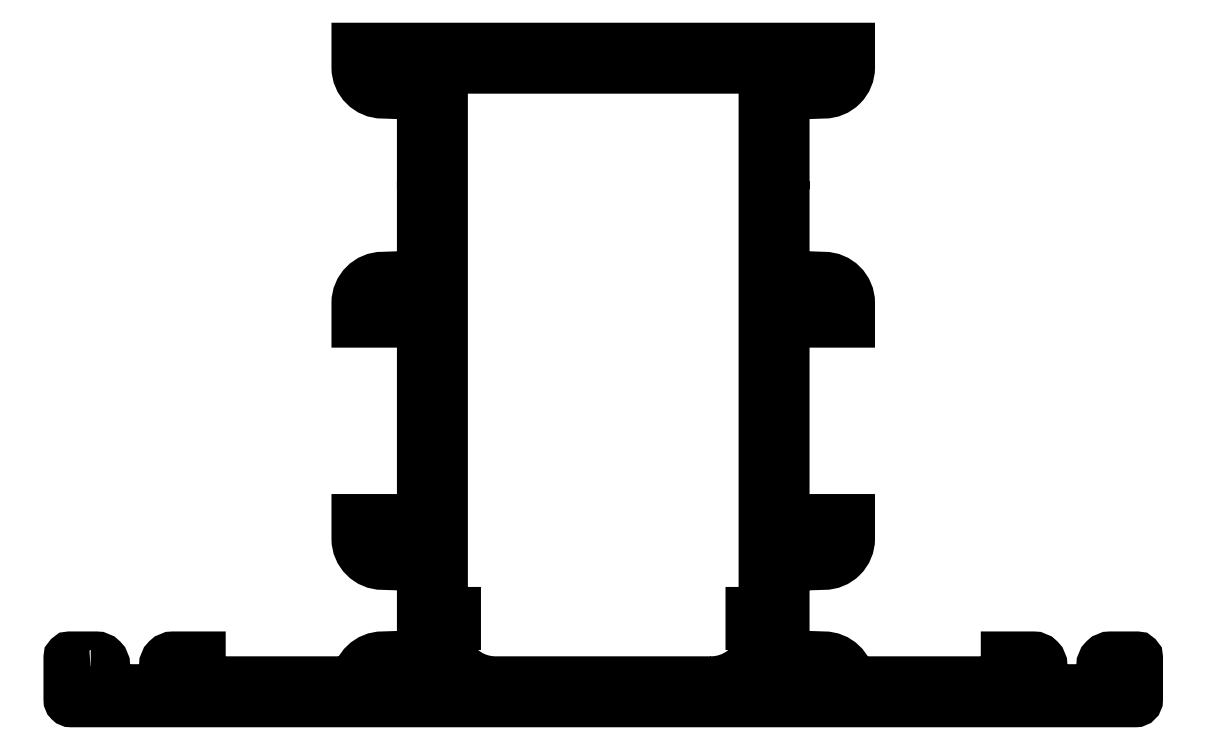
<metadata>
{"format":"dxf","ext":"dxf","renderer":"ezdxf+matplotlib","layout":"modelspace","background":"white","min_lineweight":24,"dpi":150}
</metadata>
<code>
0
SECTION
2
ENTITIES
0
POLYLINE
8
0
66
     1
10
0
20
0
30
0
70
     1
0
VERTEX
8
0
10
1068
20
-259.3
30
0
42
0.4142
0
VERTEX
8
0
10
1068
20
-259.8
30
0
0
VERTEX
8
0
10
1068
20
-260.3
30
0
42
0.4142
0
VERTEX
8
0
10
1068
20
-260.8
30
0
0
VERTEX
8
0
10
1075
20
-260.8
30
0
42
0.4142
0
VERTEX
8
0
10
1076
20
-260.3
30
0
0
VERTEX
8
0
10
1076
20
-259.8
30
0
42
0.4142
0
VERTEX
8
0
10
1075
20
-259.3
30
0
0
VERTEX
8
0
10
1074
20
-259.3
30
0
42
-0.4142
0
VERTEX
8
0
10
1074
20
-259.2
30
0
0
VERTEX
8
0
10
1074
20
-259
30
0
42
-0.4142
0
VERTEX
8
0
10
1075
20
-258.3
30
0
0
VERTEX
8
0
10
1077
20
-258.3
30
0
0
VERTEX
8
0
10
1077
20
-260.2
30
0
0
VERTEX
8
0
10
1089
20
-260.2
30
0
42
-0.3996
0
VERTEX
8
0
10
1091
20
-258.3
30
0
0
VERTEX
8
0
10
1091
20
-260.2
30
0
0
VERTEX
8
0
10
1095
20
-260.2
30
0
42
-0.2016
0
VERTEX
8
0
10
1094
20
-256.2
30
0
0
VERTEX
8
0
10
1094
20
-249.3
30
0
0
VERTEX
8
0
10
1091
20
-249.3
30
0
0
VERTEX
8
0
10
1091
20
-251.3
30
0
42
-0.4142
0
VERTEX
8
0
10
1089
20
-249.3
30
0
0
VERTEX
8
0
10
1089
20
-247.8
30
0
0
VERTEX
8
0
10
1094
20
-247.8
30
0
0
VERTEX
8
0
10
1094
20
-232.8
30
0
0
VERTEX
8
0
10
1089
20
-232.8
30
0
0
VERTEX
8
0
10
1089
20
-231.3
30
0
42
-0.4142
0
VERTEX
8
0
10
1091
20
-229.3
30
0
0
VERTEX
8
0
10
1091
20
-231.3
30
0
0
VERTEX
8
0
10
1094
20
-231.3
30
0
0
VERTEX
8
0
10
1094
20
-222.8
30
0
0
VERTEX
8
0
10
1094
20
-222.3
30
0
0
VERTEX
8
0
10
1094
20
-221.8
30
0
0
VERTEX
8
0
10
1094
20
-213.3
30
0
0
VERTEX
8
0
10
1091
20
-213.3
30
0
0
VERTEX
8
0
10
1091
20
-215.3
30
0
42
-0.4142
0
VERTEX
8
0
10
1089
20
-213.3
30
0
0
VERTEX
8
0
10
1089
20
-211.8
30
0
0
VERTEX
8
0
10
1126
20
-211.8
30
0
0
VERTEX
8
0
10
1126
20
-213.3
30
0
42
-0.4142
0
VERTEX
8
0
10
1124
20
-215.3
30
0
0
VERTEX
8
0
10
1124
20
-213.3
30
0
0
VERTEX
8
0
10
1121
20
-213.3
30
0
0
VERTEX
8
0
10
1121
20
-221.8
30
0
0
VERTEX
8
0
10
1121
20
-222.3
30
0
0
VERTEX
8
0
10
1121
20
-222.8
30
0
0
VERTEX
8
0
10
1121
20
-231.3
30
0
0
VERTEX
8
0
10
1124
20
-231.3
30
0
0
VERTEX
8
0
10
1124
20
-229.3
30
0
42
-0.4142
0
VERTEX
8
0
10
1126
20
-231.3
30
0
0
VERTEX
8
0
10
1126
20
-232.8
30
0
0
VERTEX
8
0
10
1121
20
-232.8
30
0
0
VERTEX
8
0
10
1121
20
-247.8
30
0
0
VERTEX
8
0
10
1126
20
-247.8
30
0
0
VERTEX
8
0
10
1126
20
-249.3
30
0
42
-0.4142
0
VERTEX
8
0
10
1124
20
-251.3
30
0
0
VERTEX
8
0
10
1124
20
-249.3
30
0
0
VERTEX
8
0
10
1121
20
-249.3
30
0
0
VERTEX
8
0
10
1121
20
-256.2
30
0
42
-0.2016
0
VERTEX
8
0
10
1120
20
-260.2
30
0
0
VERTEX
8
0
10
1124
20
-260.2
30
0
0
VERTEX
8
0
10
1124
20
-258.3
30
0
42
-0.3988
0
VERTEX
8
0
10
1126
20
-260.2
30
0
0
VERTEX
8
0
10
1138
20
-260.2
30
0
0
VERTEX
8
0
10
1138
20
-258.3
30
0
0
VERTEX
8
0
10
1140
20
-258.3
30
0
42
-0.4142
0
VERTEX
8
0
10
1141
20
-259
30
0
0
VERTEX
8
0
10
1141
20
-259.2
30
0
42
-0.4142
0
VERTEX
8
0
10
1141
20
-259.3
30
0
0
VERTEX
8
0
10
1140
20
-259.3
30
0
42
0.4142
0
VERTEX
8
0
10
1139
20
-259.8
30
0
0
VERTEX
8
0
10
1139
20
-260.3
30
0
42
0.4142
0
VERTEX
8
0
10
1140
20
-260.8
30
0
0
VERTEX
8
0
10
1147
20
-260.8
30
0
42
0.4142
0
VERTEX
8
0
10
1147
20
-260.3
30
0
0
VERTEX
8
0
10
1147
20
-259.8
30
0
42
0.4142
0
VERTEX
8
0
10
1147
20
-259.3
30
0
0
VERTEX
8
0
10
1146
20
-259.3
30
0
42
-0.4142
0
VERTEX
8
0
10
1146
20
-259.2
30
0
0
VERTEX
8
0
10
1146
20
-259
30
0
42
-0.4142
0
VERTEX
8
0
10
1146
20
-258.3
30
0
0
VERTEX
8
0
10
1148
20
-258.3
30
0
42
-0.4142
0
VERTEX
8
0
10
1148
20
-258.4
30
0
0
VERTEX
8
0
10
1148
20
-261.6
30
0
42
-0.4142
0
VERTEX
8
0
10
1148
20
-261.8
30
0
0
VERTEX
8
0
10
1067
20
-261.8
30
0
42
-0.4142
0
VERTEX
8
0
10
1067
20
-261.6
30
0
0
VERTEX
8
0
10
1067
20
-258.4
30
0
42
-0.4142
0
VERTEX
8
0
10
1067
20
-258.3
30
0
0
VERTEX
8
0
10
1069
20
-258.3
30
0
42
-0.4142
0
VERTEX
8
0
10
1069
20
-259
30
0
0
VERTEX
8
0
10
1069
20
-259.2
30
0
42
-0.4142
0
VERTEX
8
0
10
1069
20
-259.3
30
0
0
SEQEND
8
0
0
POLYLINE
8
0
66
     1
10
0
20
0
30
0
70
     1
0
VERTEX
8
0
10
1116
20
-260.2
30
0
0
VERTEX
8
0
10
1099
20
-260.2
30
0
42
-0.4142
0
VERTEX
8
0
10
1095
20
-256.2
30
0
0
VERTEX
8
0
10
1095
20
-255.9
30
0
0
VERTEX
8
0
10
1096
20
-255.9
30
0
0
VERTEX
8
0
10
1096
20
-254.9
30
0
0
VERTEX
8
0
10
1095
20
-254.9
30
0
0
VERTEX
8
0
10
1095
20
-213.4
30
0
0
VERTEX
8
0
10
1120
20
-213.4
30
0
0
VERTEX
8
0
10
1120
20
-254.9
30
0
0
VERTEX
8
0
10
1119
20
-254.9
30
0
0
VERTEX
8
0
10
1119
20
-255.9
30
0
0
VERTEX
8
0
10
1120
20
-255.9
30
0
0
VERTEX
8
0
10
1120
20
-256.2
30
0
42
-0.4142
0
SEQEND
8
0
0
ENDSEC
0
EOF

</code>
